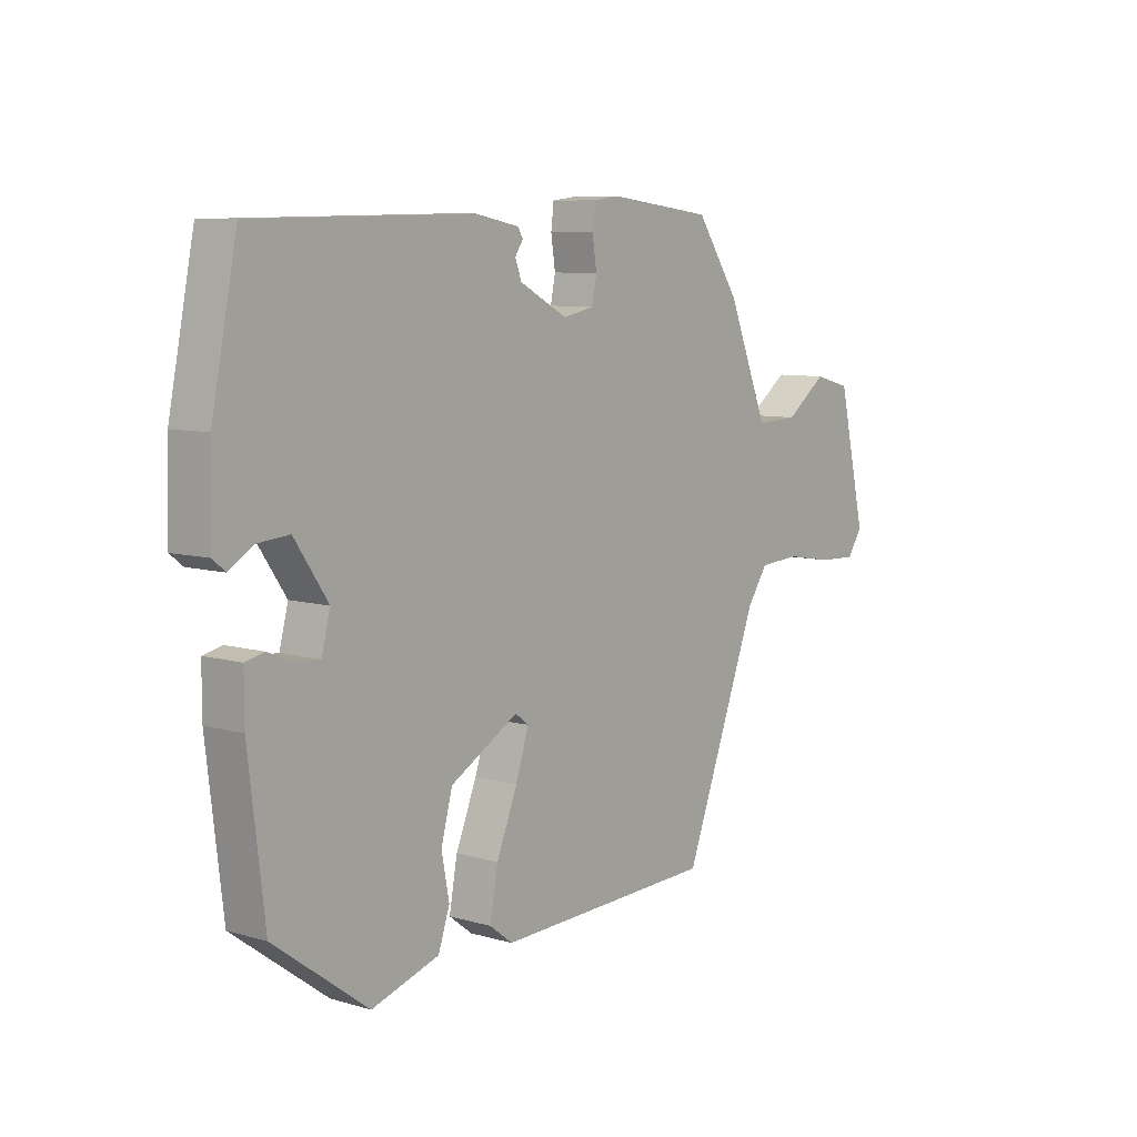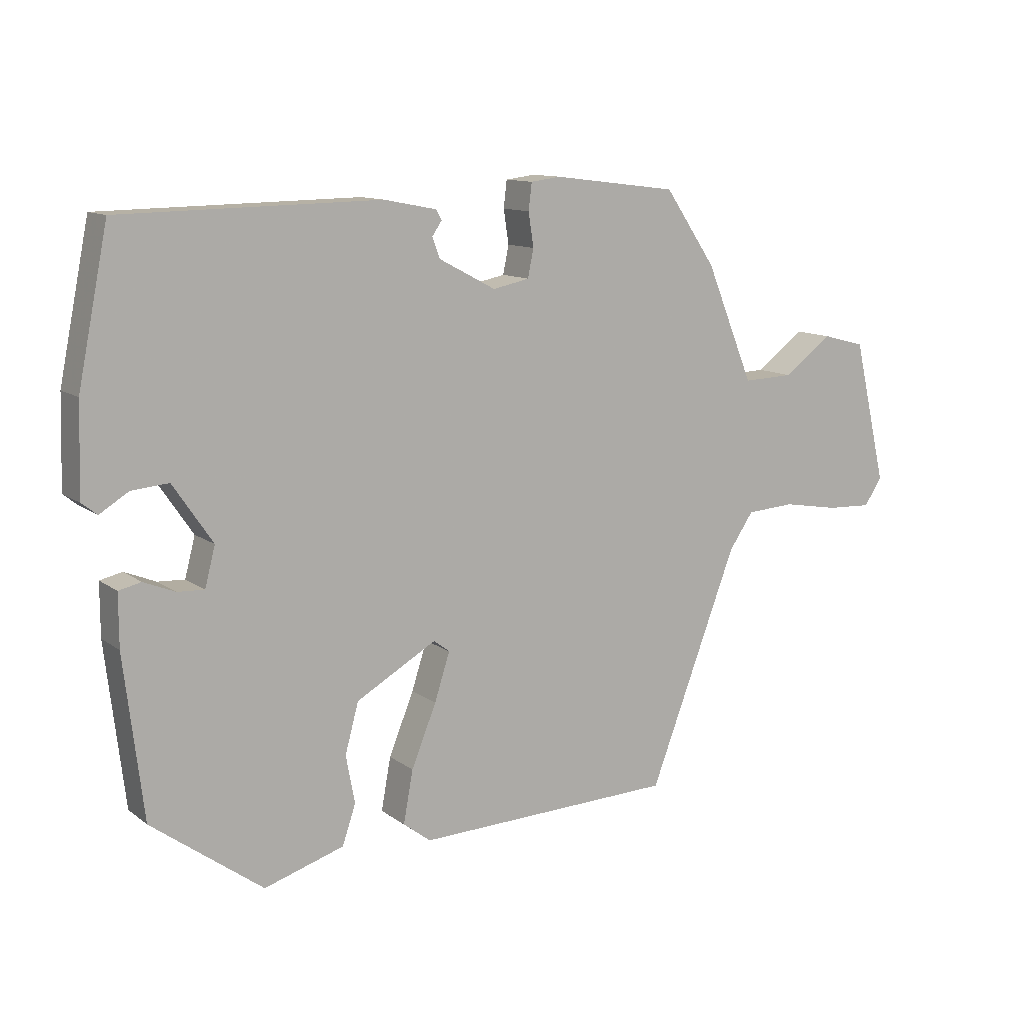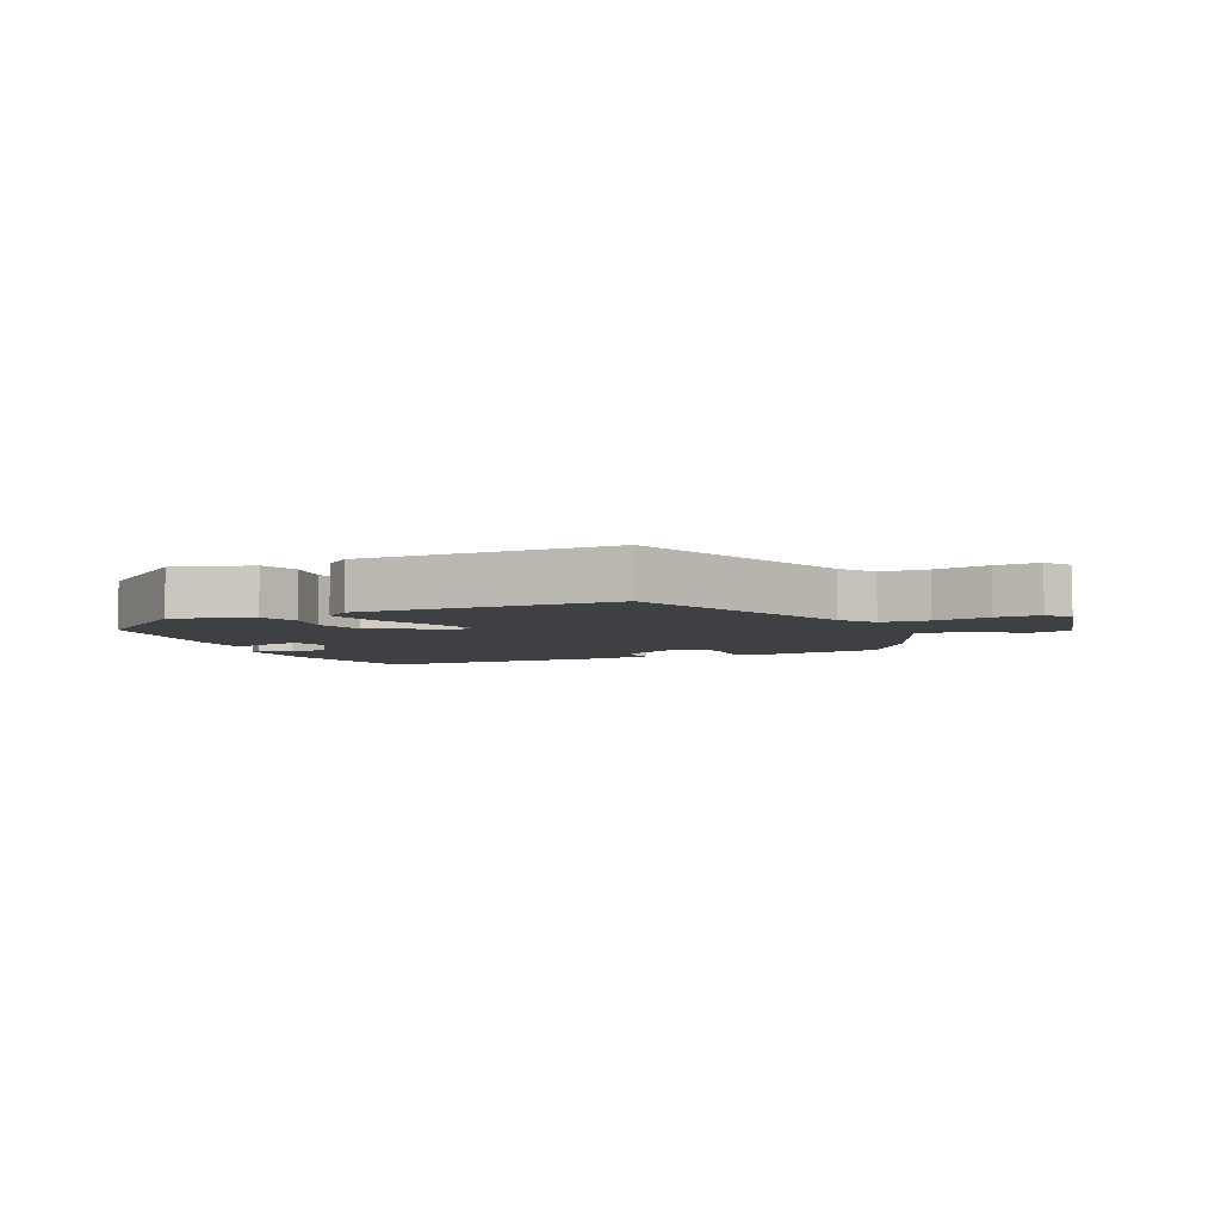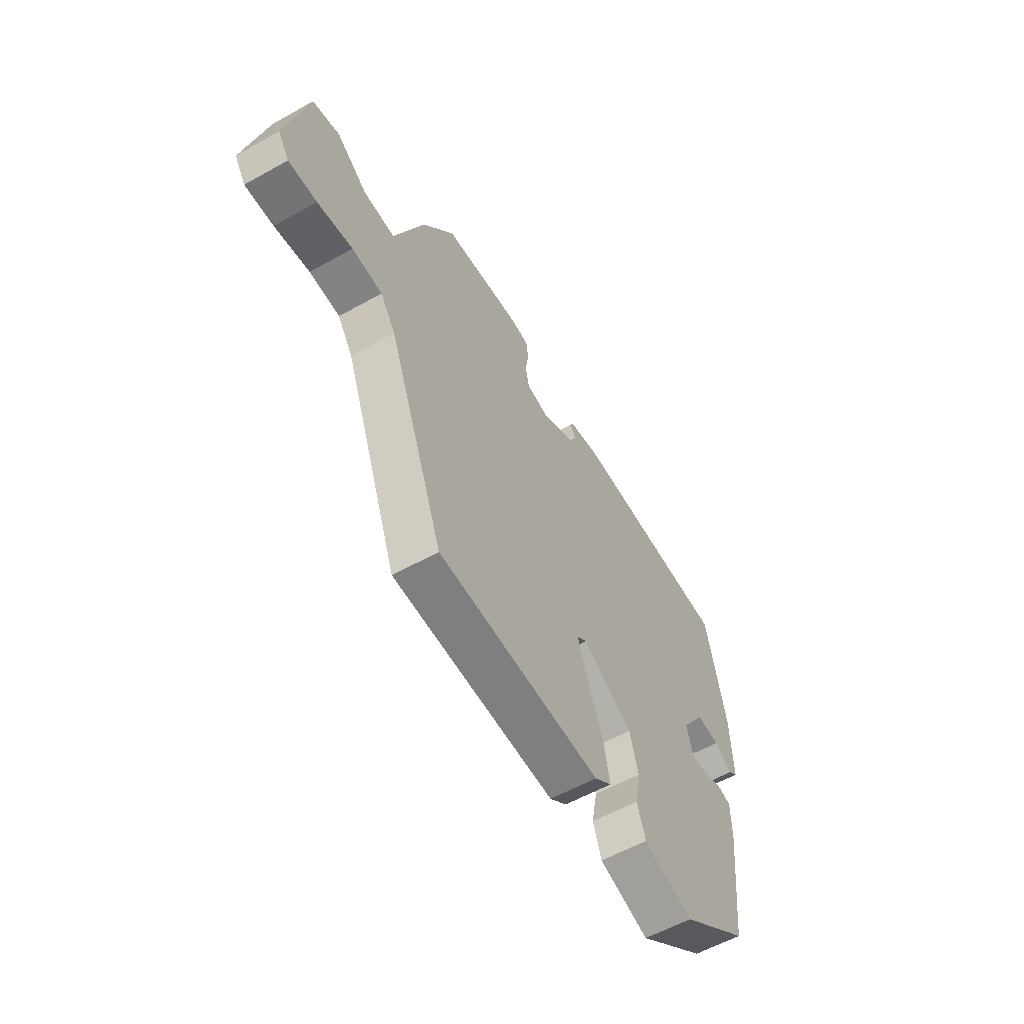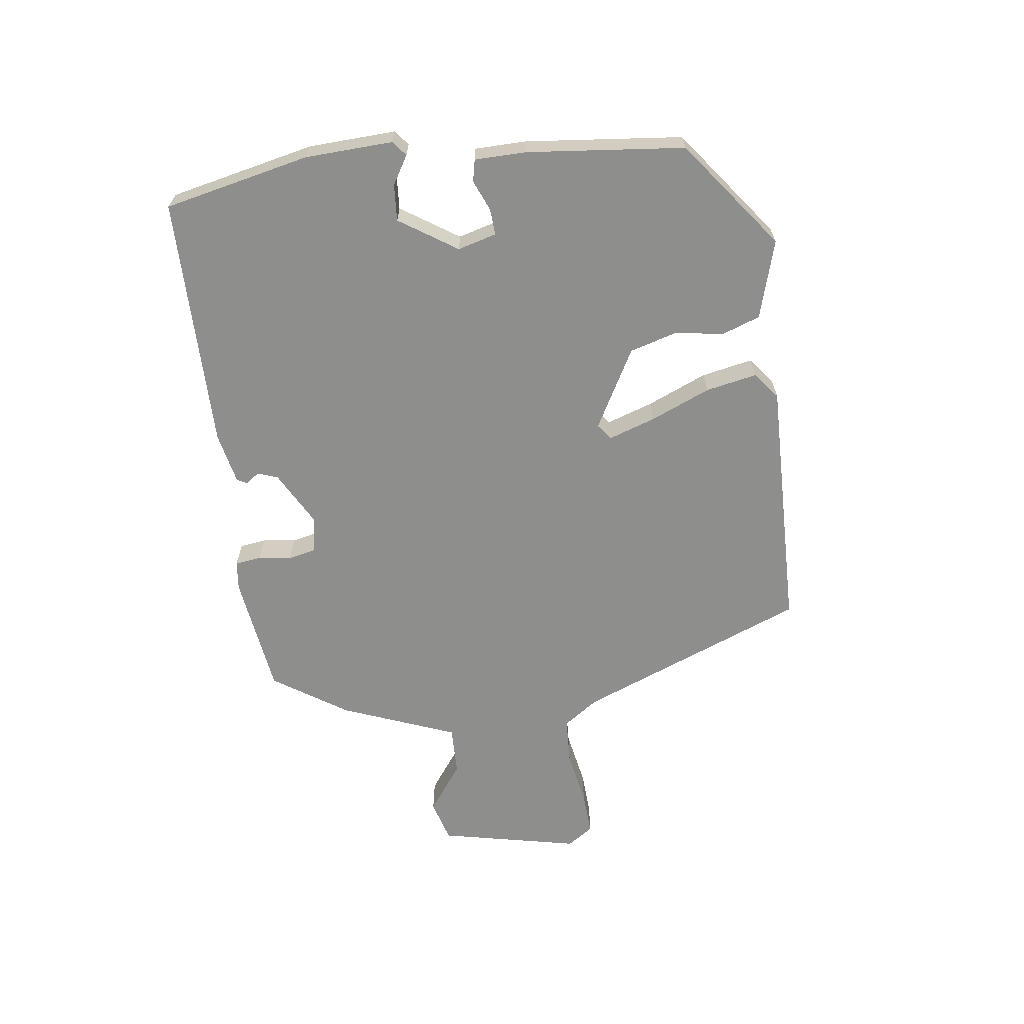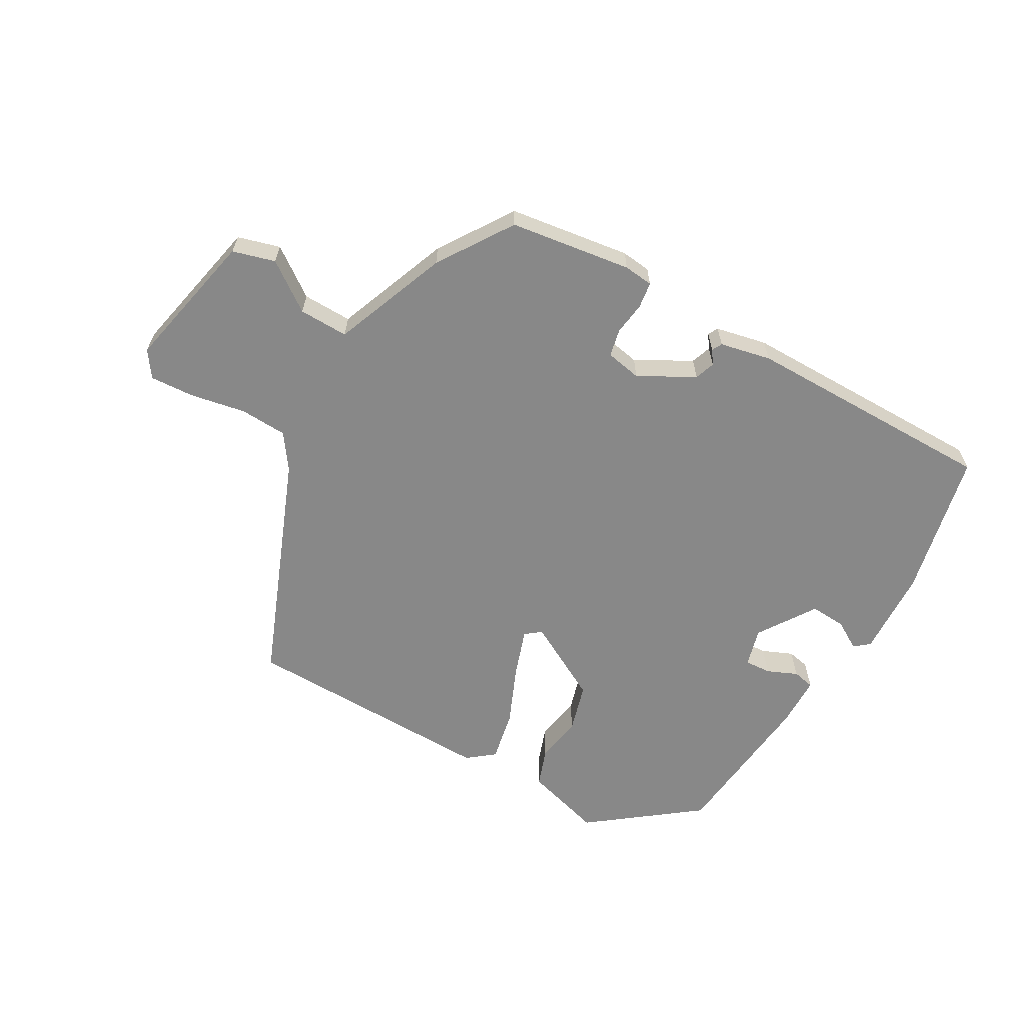
<metadata>
{"format":"obj","ext":"obj","renderer":"f3d","projection":"perspective","resolution":1024,"background":"white","views":[{"elev":8.1,"azim":128.5,"up":"+Z"},{"elev":11.6,"azim":148.9,"up":"+Z"},{"elev":-5.1,"azim":-155.3,"up":"+Y"},{"elev":-58.0,"azim":-59.9,"up":"+Z"},{"elev":-64.9,"azim":98.4,"up":"+Y"},{"elev":-62.8,"azim":-28.7,"up":"+Y"}]}
</metadata>
<code>
v 0.486 0.07 0.454
v 0.533 0.07 0.22
v 0.537 0.07 0.08
v 0.513 0.07 0.061
v 0.468 0.07 0.089
v 0.41 0.07 0.094
v 0.348 0.07 0.003
v 0.364 0.07 -0.059
v 0.406 0.07 -0.057
v 0.455 0.07 -0.037
v 0.49 0.07 -0.045
v 0.49 0.07 -0.127
v 0.46 0.07 -0.379
v 0.286 0.07 -0.507
v 0.161 0.07 -0.468
v 0.14 0.07 -0.406
v 0.154 0.07 -0.331
v 0.133 0.07 -0.253
v 0.007 0.07 -0.181
v -0.018 0.07 -0.2
v 0.006 0.07 -0.275
v 0.045 0.07 -0.371
v 0.06 0.07 -0.453
v 0.017 0.07 -0.486
v -0.391 0.07 -0.472
v -0.53 0.07 -0.106
v -0.568 0.07 -0.05
v -0.644 0.07 -0.045
v -0.732 0.07 -0.06
v -0.803 0.07 -0.063
v -0.831 0.07 -0.021
v -0.779 0.07 0.203
v -0.711 0.07 0.221
v -0.635 0.07 0.164
v -0.556 0.07 0.161
v -0.481 0.07 0.344
v -0.401 0.07 0.461
v -0.206 0.07 0.485
v -0.159 0.07 0.479
v -0.154 0.07 0.437
v -0.162 0.07 0.384
v -0.153 0.07 0.34
v -0.096 0.07 0.328
v -0.007 0.07 0.375
v 0.005 0.07 0.407
v -0.01 0.07 0.429
v -0.001 0.07 0.445
v 0.081 0.07 0.461
v 0.486 0 0.454
v 0.533 0 0.22
v 0.537 0 0.08
v 0.513 0 0.061
v 0.468 0 0.089
v 0.41 0 0.094
v 0.348 0 0.003
v 0.364 0 -0.059
v 0.406 0 -0.057
v 0.455 0 -0.037
v 0.49 0 -0.045
v 0.49 0 -0.127
v 0.46 0 -0.379
v 0.286 0 -0.507
v 0.161 0 -0.468
v 0.14 0 -0.406
v 0.154 0 -0.331
v 0.133 0 -0.253
v 0.007 0 -0.181
v -0.018 0 -0.2
v 0.006 0 -0.275
v 0.045 0 -0.371
v 0.06 0 -0.453
v 0.017 0 -0.486
v -0.391 0 -0.472
v -0.53 0 -0.106
v -0.568 0 -0.05
v -0.644 0 -0.045
v -0.732 0 -0.06
v -0.803 0 -0.063
v -0.831 0 -0.021
v -0.779 0 0.203
v -0.711 0 0.221
v -0.635 0 0.164
v -0.556 0 0.161
v -0.481 0 0.344
v -0.401 0 0.461
v -0.206 0 0.485
v -0.159 0 0.479
v -0.154 0 0.437
v -0.162 0 0.384
v -0.153 0 0.34
v -0.096 0 0.328
v -0.007 0 0.375
v 0.005 0 0.407
v -0.01 0 0.429
v -0.001 0 0.445
v 0.081 0 0.461
f 3 4 5
f 2 3 5
f 1 2 5
f 48 1 5
f 47 48 5
f 46 47 5
f 45 46 5
f 44 45 5 6
f 43 44 6 7
f 42 43 7 8
f 39 40 41
f 38 39 41
f 37 38 41
f 36 37 41
f 35 36 41
f 35 41 42
f 32 33 34
f 31 32 34
f 30 31 34
f 29 30 34
f 28 29 34
f 27 28 34 35
f 35 42 8
f 27 35 8
f 26 27 8
f 24 25 26
f 23 24 26
f 22 23 26
f 21 22 26
f 15 16 17
f 14 15 17
f 13 14 17
f 12 13 17
f 11 12 17
f 10 11 17
f 9 10 17
f 9 17 18
f 8 9 18 19
f 20 21 26
f 19 20 26
f 8 19 26
f 53 52 51
f 53 51 50
f 53 50 49
f 53 49 96
f 53 96 95
f 53 95 94
f 53 94 93
f 54 53 93 92
f 55 54 92 91
f 56 55 91 90
f 89 88 87
f 89 87 86
f 89 86 85
f 89 85 84
f 89 84 83
f 90 89 83
f 82 81 80
f 82 80 79
f 82 79 78
f 82 78 77
f 82 77 76
f 83 82 76 75
f 56 90 83
f 56 83 75
f 56 75 74
f 74 73 72
f 74 72 71
f 74 71 70
f 74 70 69
f 65 64 63
f 65 63 62
f 65 62 61
f 65 61 60
f 65 60 59
f 65 59 58
f 65 58 57
f 66 65 57
f 67 66 57 56
f 74 69 68
f 74 68 67
f 74 67 56
f 1 49 50 2
f 2 50 51 3
f 3 51 52 4
f 4 52 53 5
f 5 53 54 6
f 6 54 55 7
f 7 55 56 8
f 8 56 57 9
f 9 57 58 10
f 10 58 59 11
f 11 59 60 12
f 12 60 61 13
f 13 61 62 14
f 14 62 63 15
f 15 63 64 16
f 16 64 65 17
f 17 65 66 18
f 18 66 67 19
f 19 67 68 20
f 20 68 69 21
f 21 69 70 22
f 22 70 71 23
f 23 71 72 24
f 24 72 73 25
f 25 73 74 26
f 26 74 75 27
f 27 75 76 28
f 28 76 77 29
f 29 77 78 30
f 30 78 79 31
f 31 79 80 32
f 32 80 81 33
f 33 81 82 34
f 34 82 83 35
f 35 83 84 36
f 36 84 85 37
f 37 85 86 38
f 38 86 87 39
f 39 87 88 40
f 40 88 89 41
f 41 89 90 42
f 42 90 91 43
f 43 91 92 44
f 44 92 93 45
f 45 93 94 46
f 46 94 95 47
f 47 95 96 48
f 48 96 49 1

</code>
